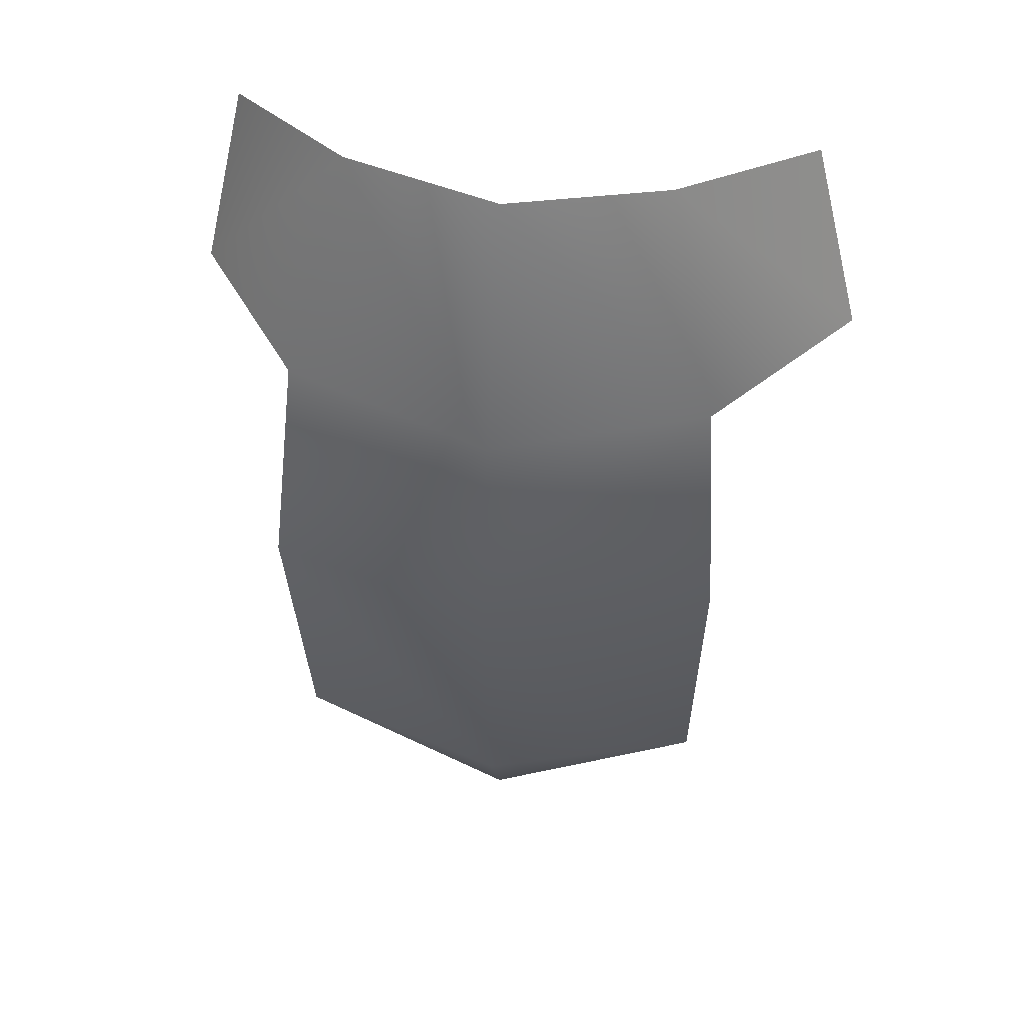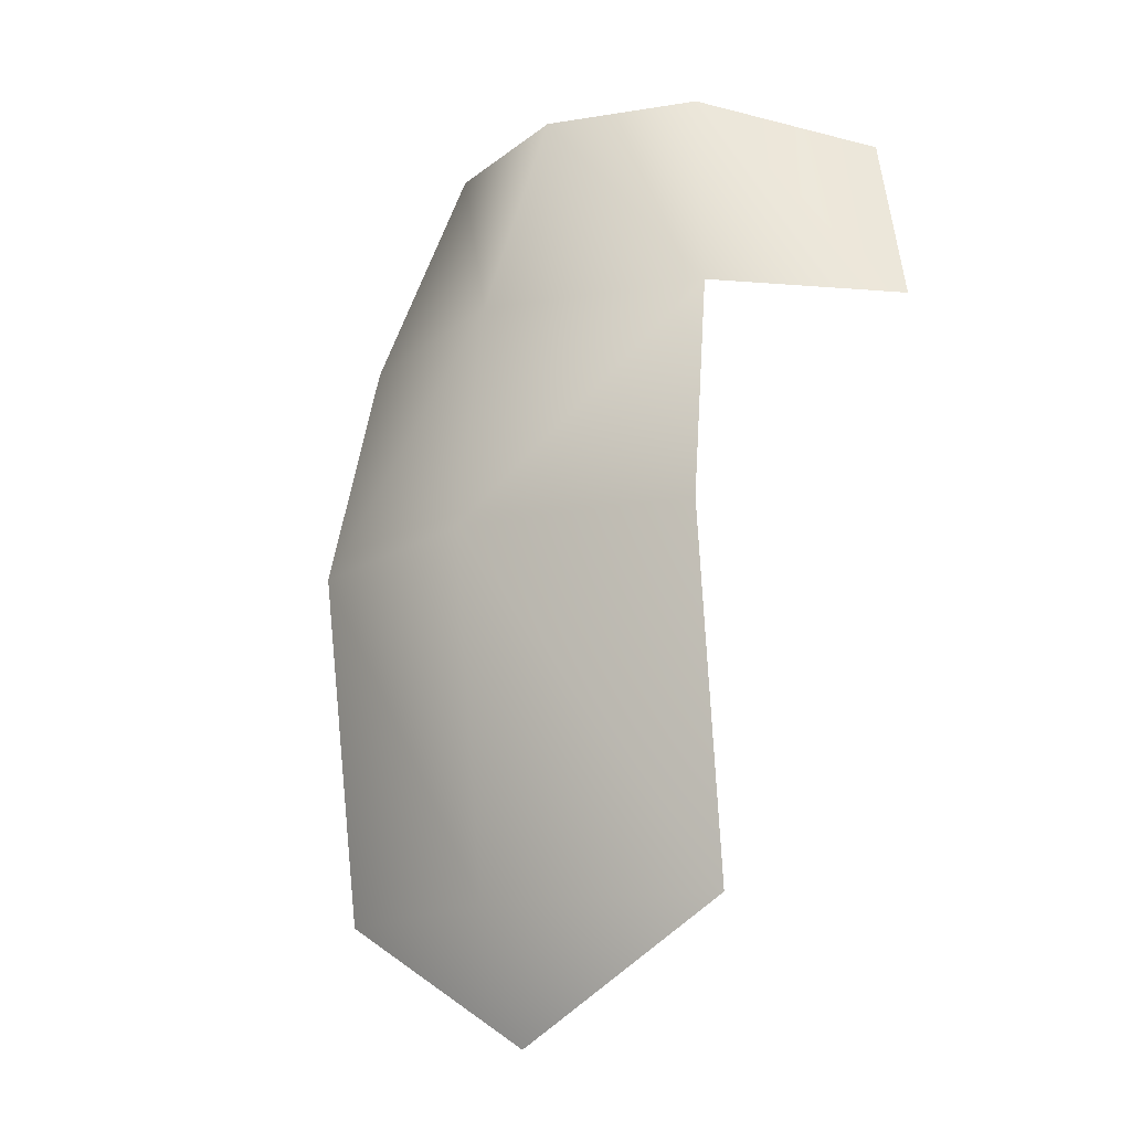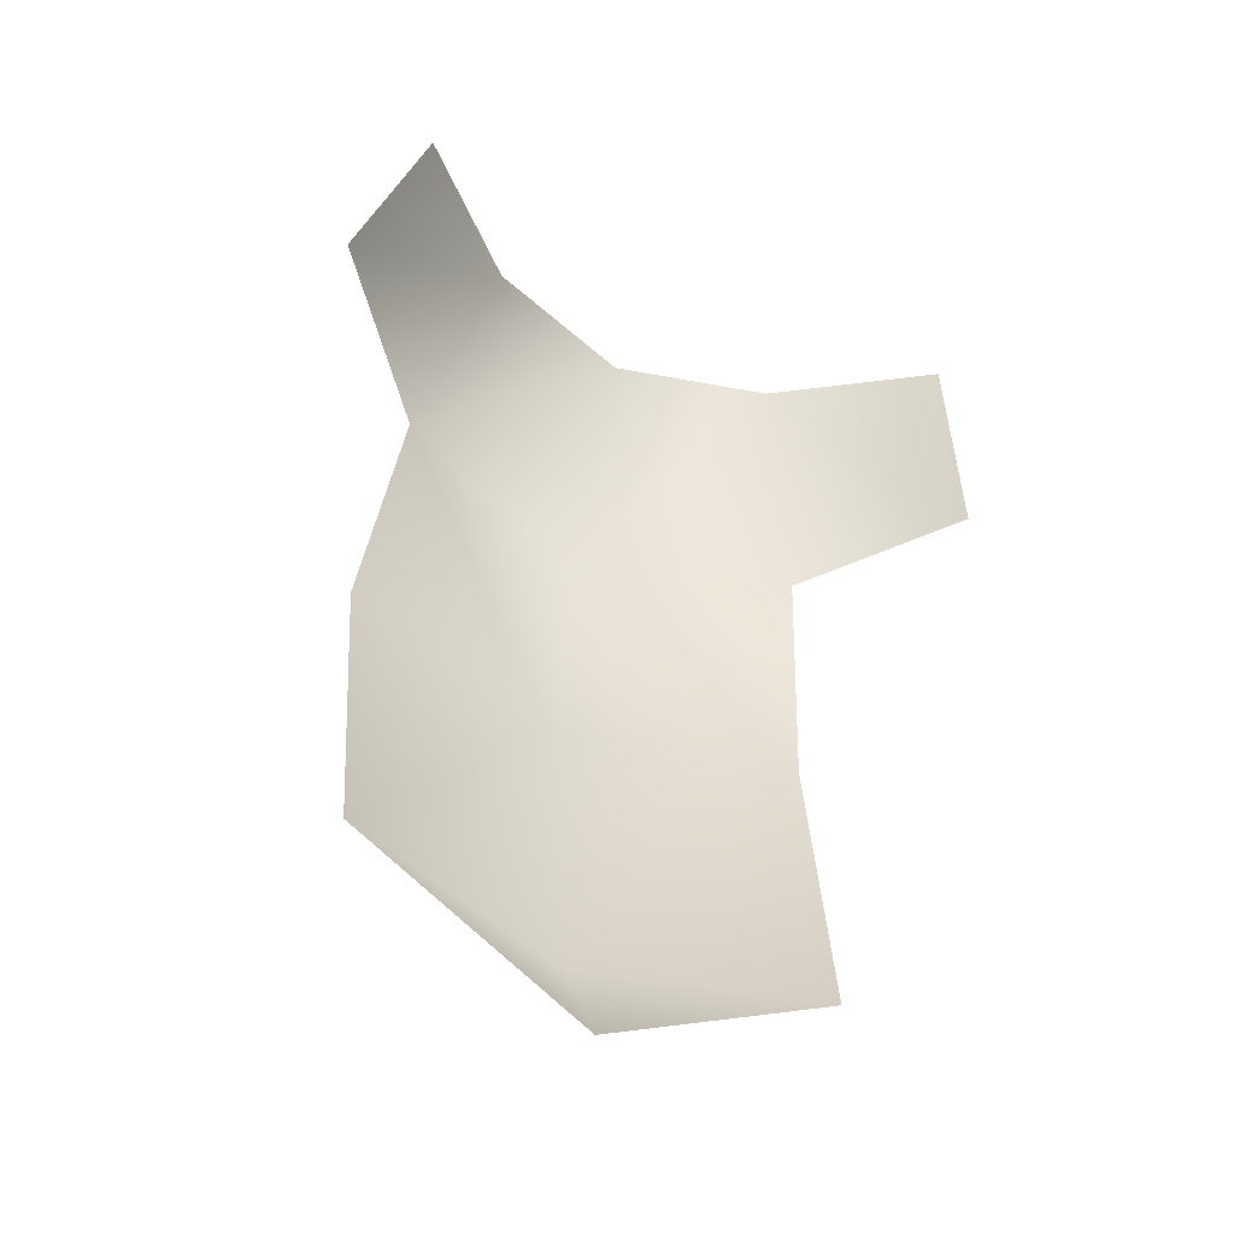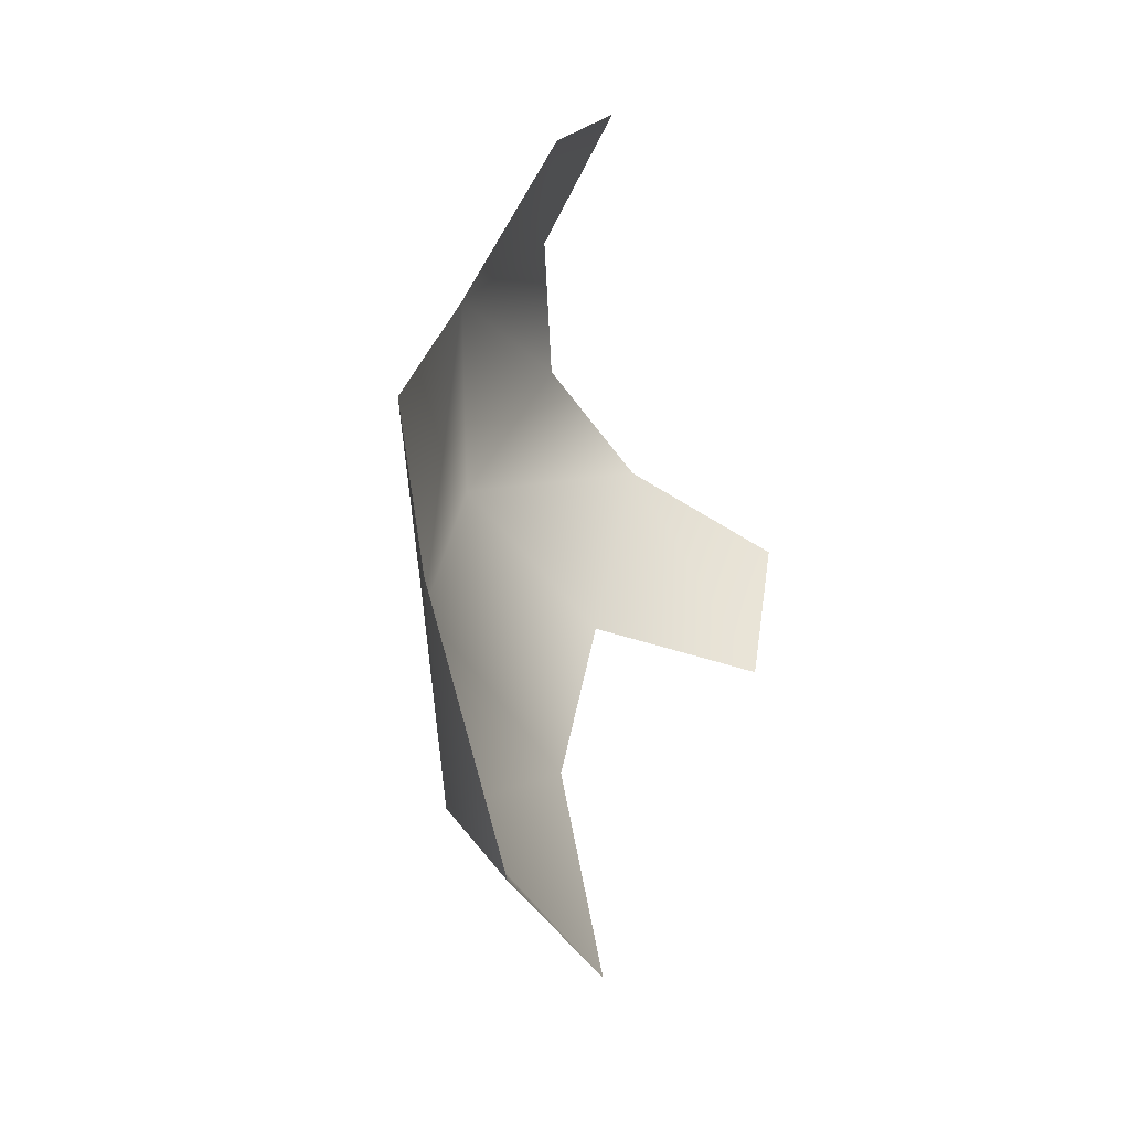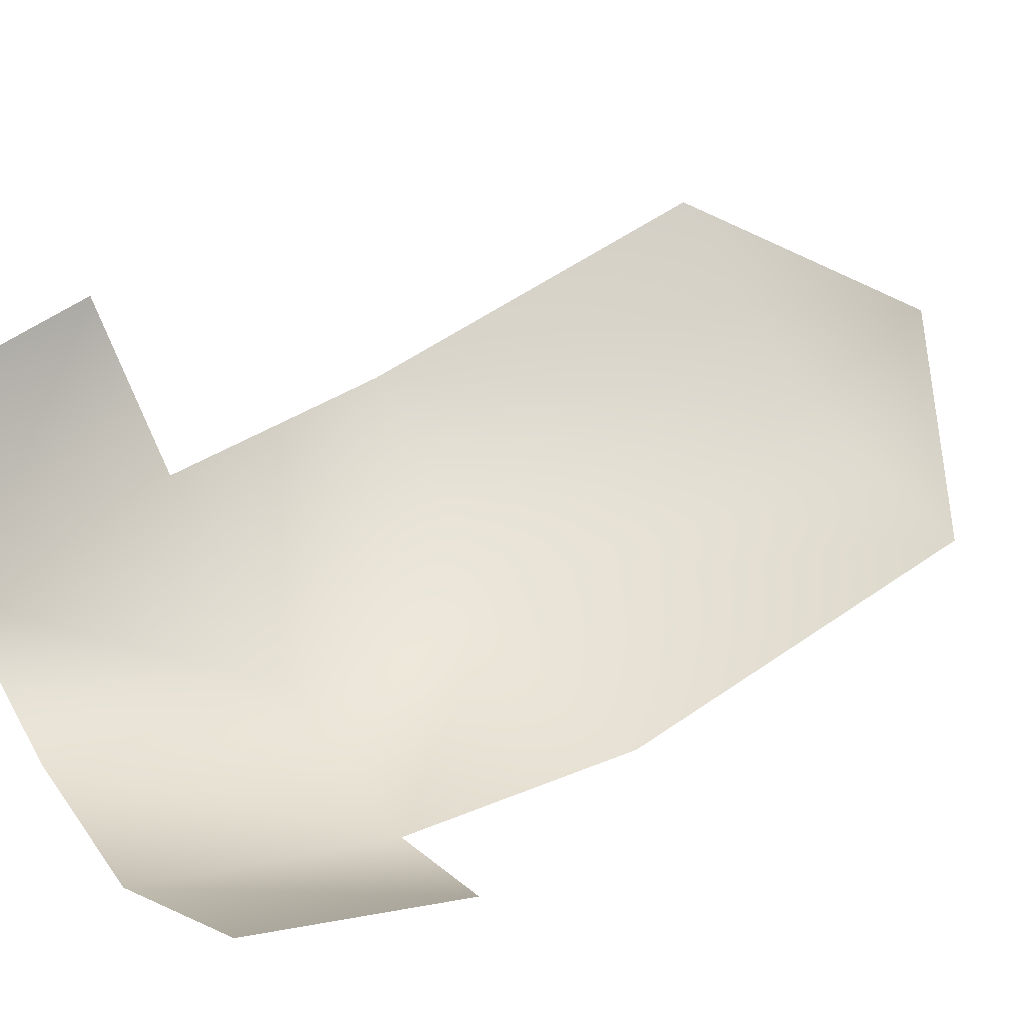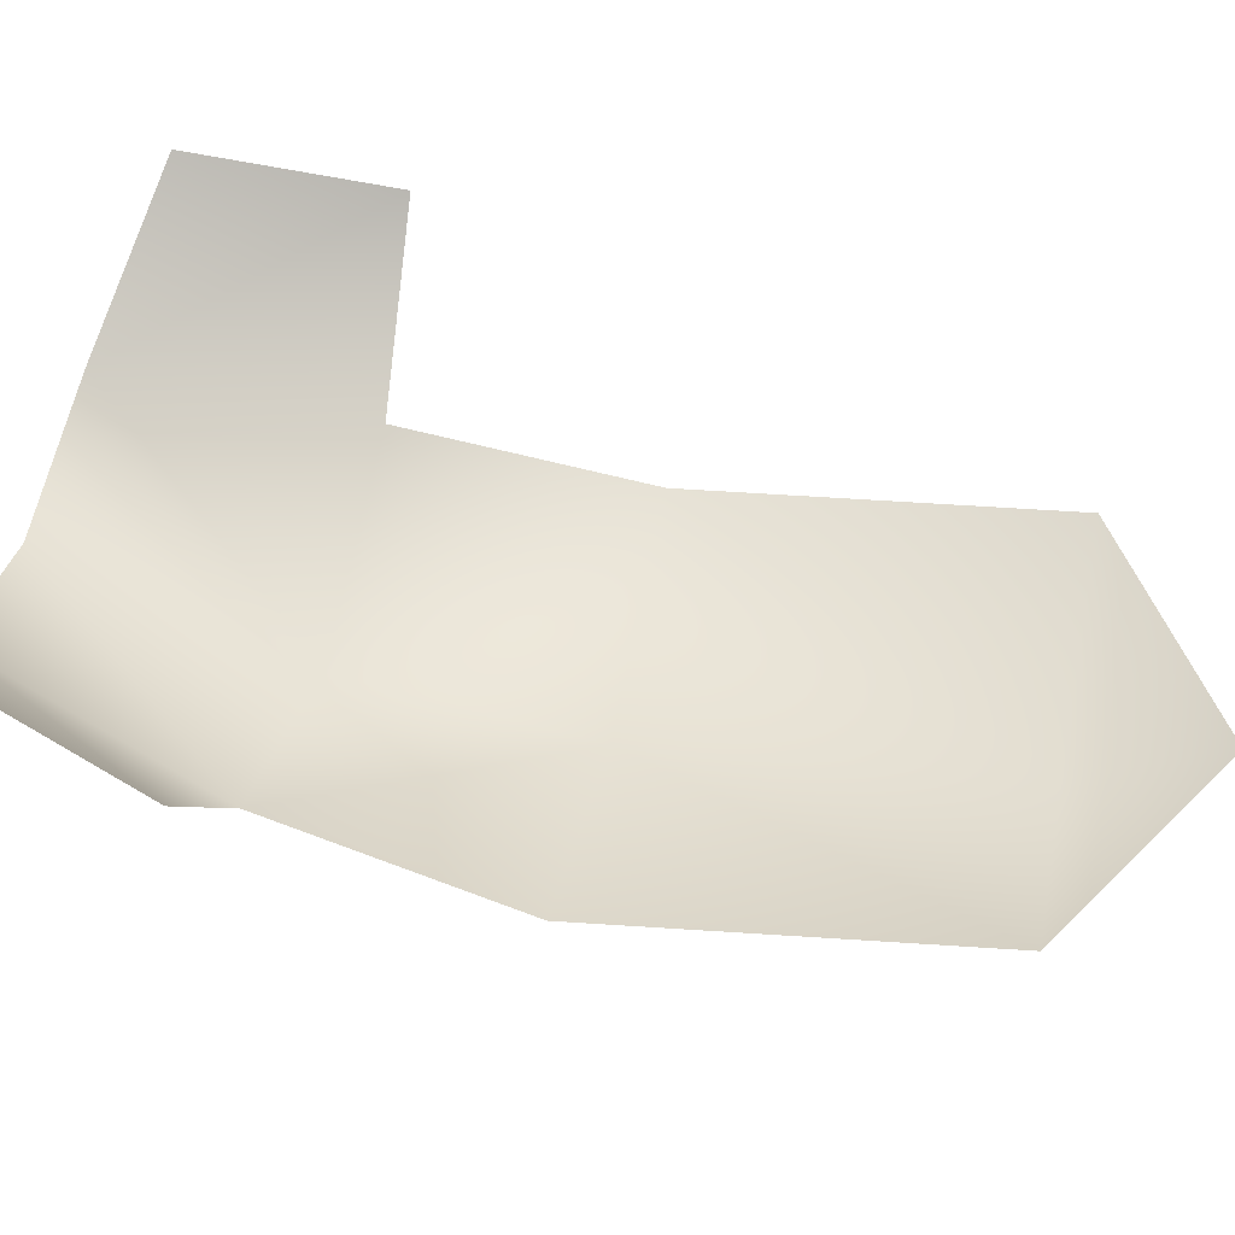
<metadata>
{"format":"obj","ext":"obj","renderer":"f3d","projection":"perspective","resolution":1024,"background":"white","views":[{"elev":51.3,"azim":-171.7,"up":"+Y"},{"elev":-15.3,"azim":-140.8,"up":"+Y"},{"elev":-53.5,"azim":-27.1,"up":"+Y"},{"elev":-59.8,"azim":-70.5,"up":"+Y"},{"elev":60.5,"azim":-121.7,"up":"+Z"},{"elev":45.6,"azim":-78.7,"up":"+Z"}]}
</metadata>
<code>
o D24C_L
v 25.43 20.87 -3.84
v 25.38 23.11 -4.118
v 26.87 23.11 -4.524
v 26.87 20.87 -4.266
v 25.43 20.87 -3.84
v 26.87 23.11 -4.524
v 25.51 24.58 -3.81
v 26.87 24.58 -4.287
v 26.87 23.11 -4.524
v 25.38 23.11 -4.118
v 25.51 24.58 -3.81
v 26.87 23.11 -4.524
v 26.87 20.05 -3.884
v 25.43 20.87 -3.84
v 26.87 20.87 -4.266
v 28.35 23.11 -4.118
v 28.3 20.87 -3.84
v 26.87 20.87 -4.266
v 26.87 23.11 -4.524
v 28.35 23.11 -4.118
v 26.87 20.87 -4.266
v 26.87 24.58 -4.287
v 28.22 24.58 -3.81
v 28.35 23.11 -4.118
v 26.87 23.11 -4.524
v 26.87 24.58 -4.287
v 28.35 23.11 -4.118
v 26.87 20.87 -4.266
v 28.3 20.87 -3.84
v 26.87 20.05 -3.884
v 25.51 24.58 -3.81
v 25.87 26.04 -3.37
v 26.87 26.07 -3.671
v 26.87 24.58 -4.287
v 25.51 24.58 -3.81
v 26.87 26.07 -3.671
v 28.95 24.58 -2.843
v 28.22 24.58 -3.81
v 27.86 26.04 -3.37
v 28.71 25.76 -2.57
v 28.95 24.58 -2.843
v 27.86 26.04 -3.37
v 25.87 26.04 -3.37
v 25.51 24.58 -3.81
v 24.67 24.58 -2.843
v 25.03 25.76 -2.57
v 25.87 26.04 -3.37
v 24.67 24.58 -2.843
v 27.86 26.04 -3.37
v 28.22 24.58 -3.81
v 26.87 24.58 -4.287
v 26.87 26.07 -3.671
v 27.86 26.04 -3.37
v 26.87 24.58 -4.287
f 1 2 3
f 4 5 6
f 7 8 9
f 10 11 12
f 13 14 15
f 16 17 18
f 19 20 21
f 22 23 24
f 25 26 27
f 28 29 30
f 31 32 33
f 34 35 36
f 37 38 39
f 40 41 42
f 43 44 45
f 46 47 48
f 49 50 51
f 52 53 54

</code>
